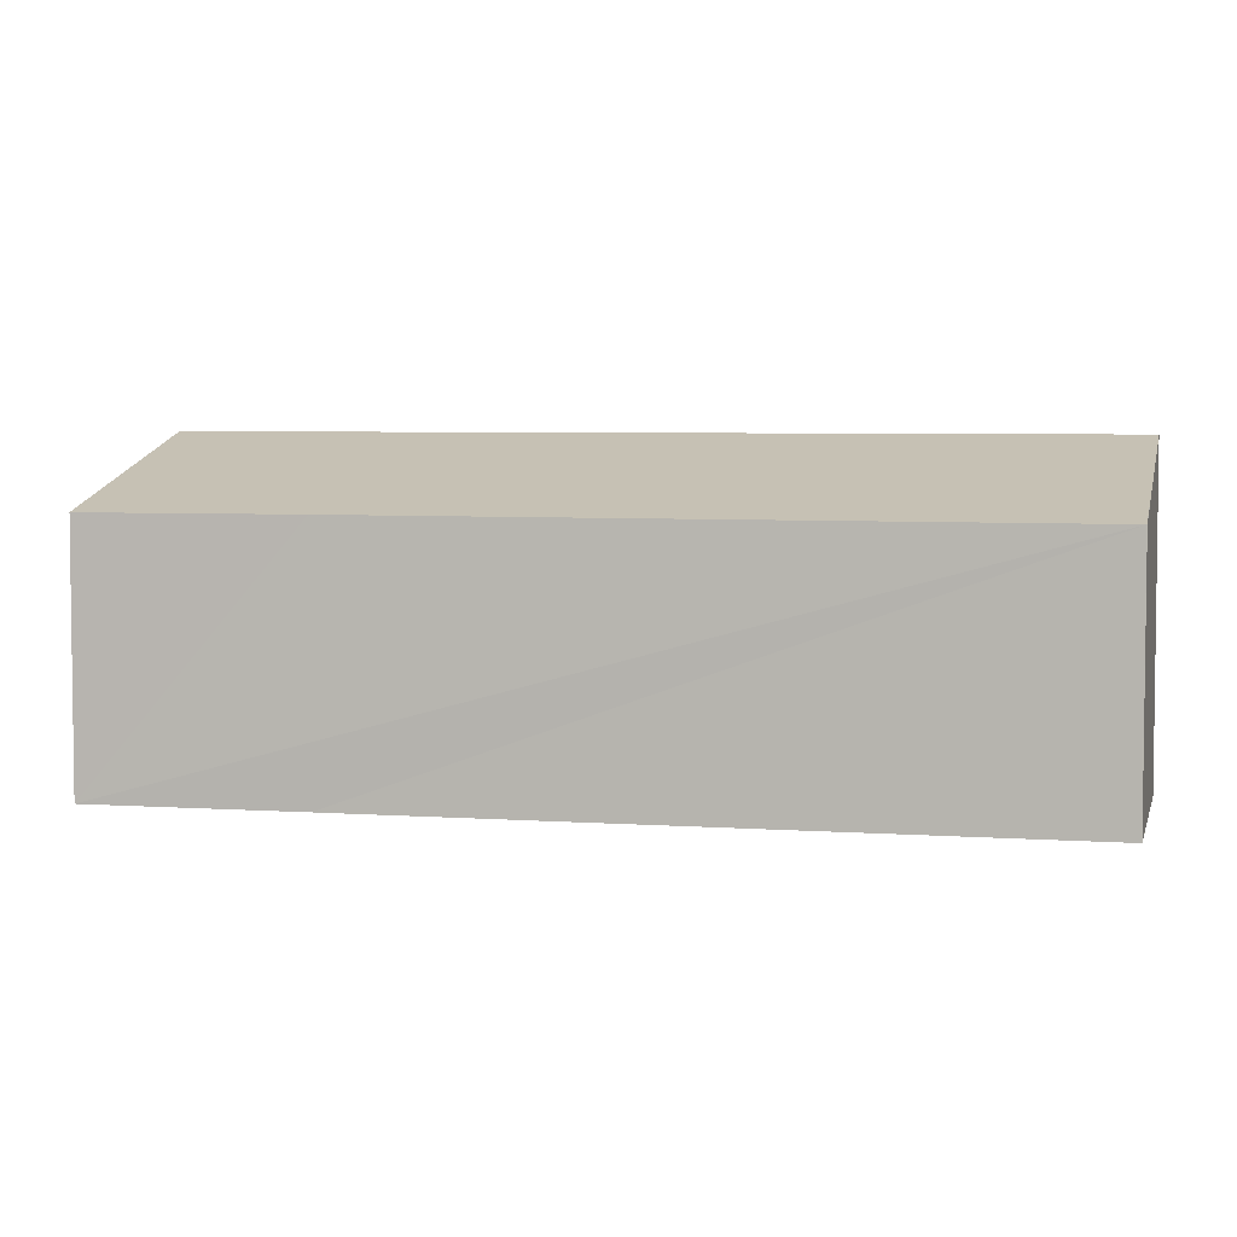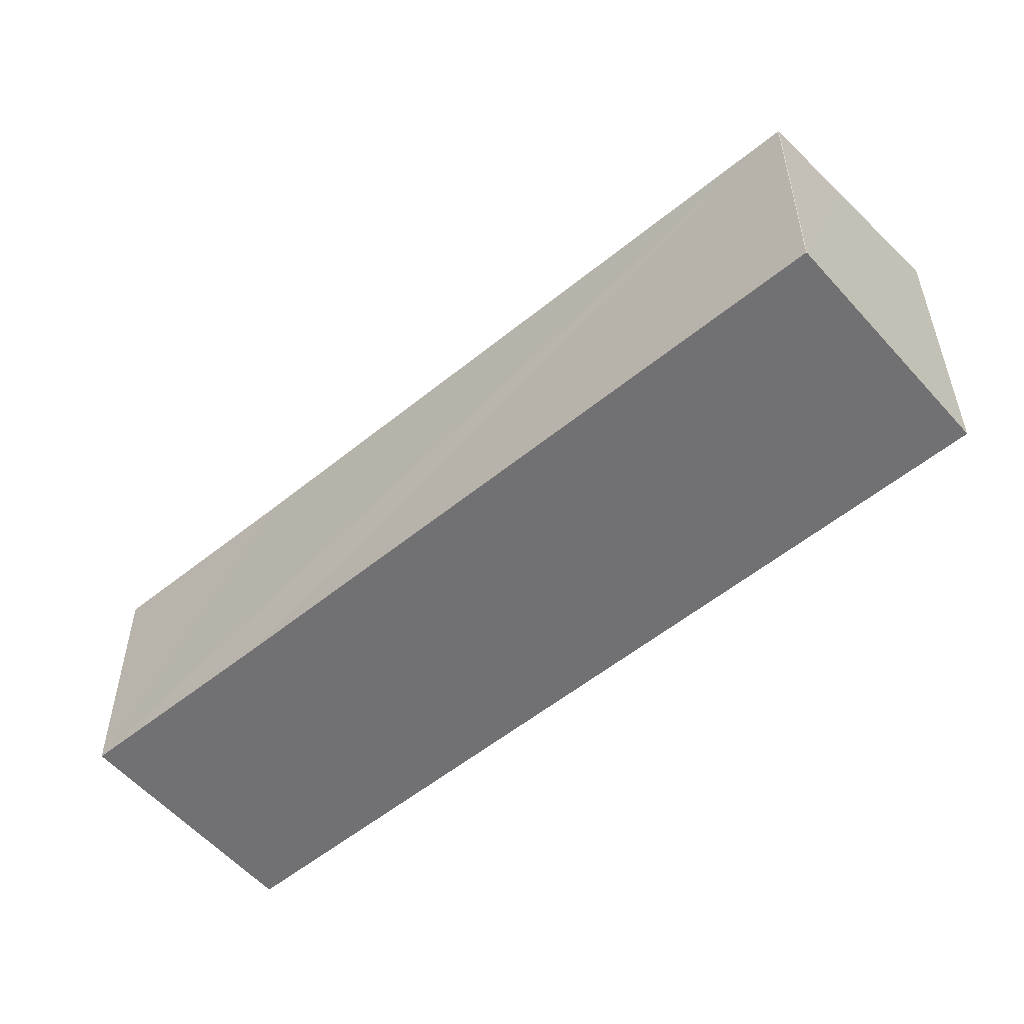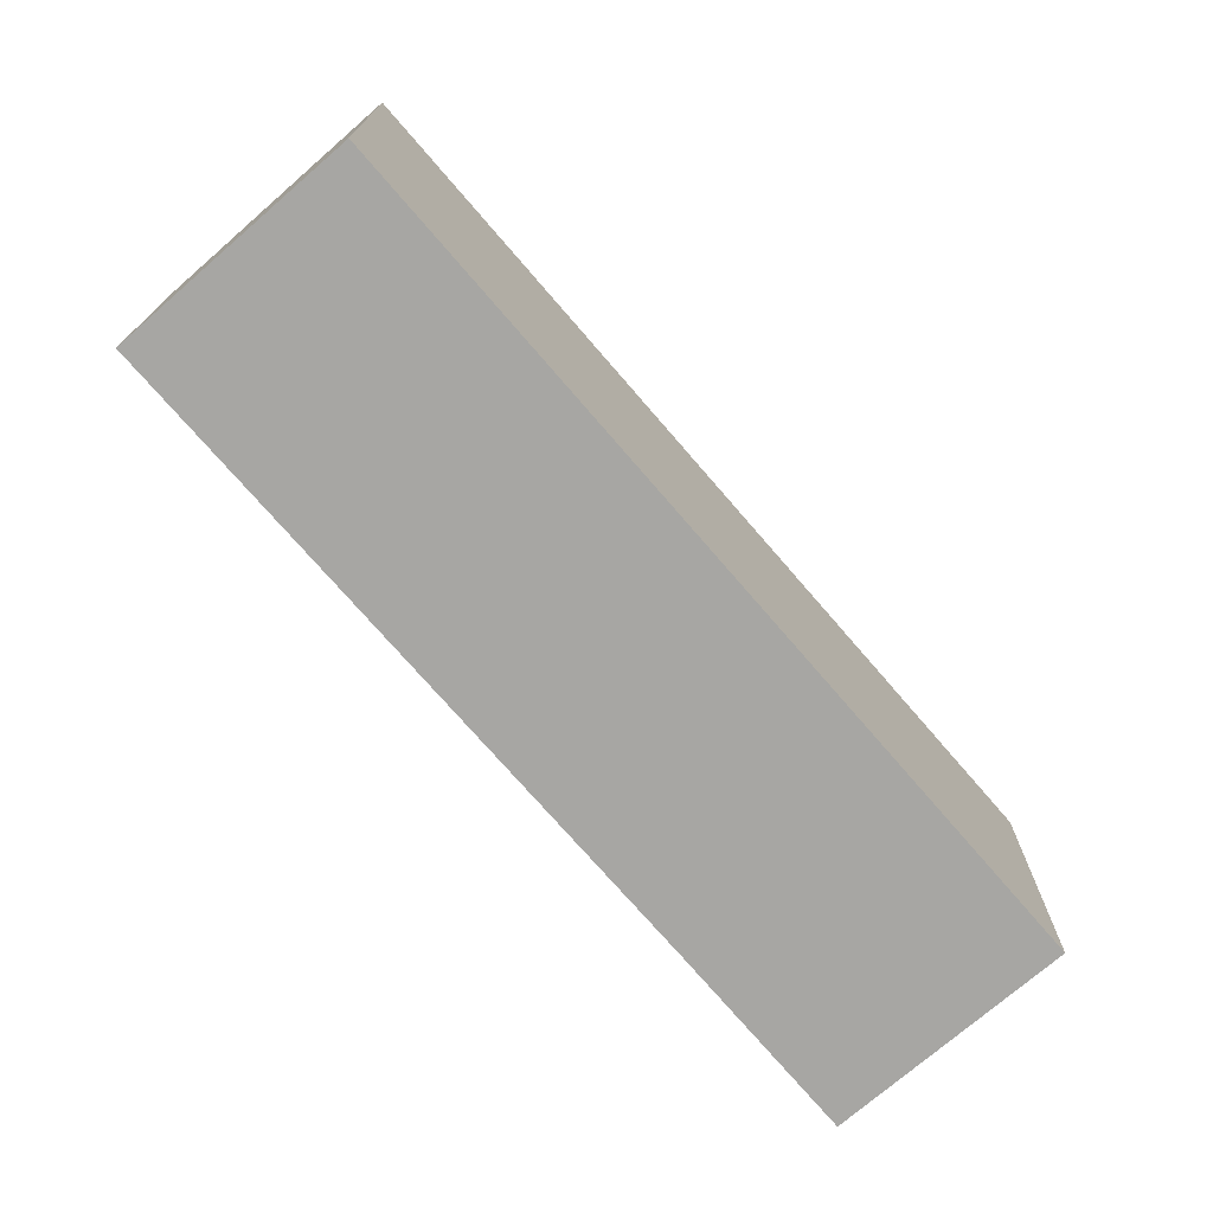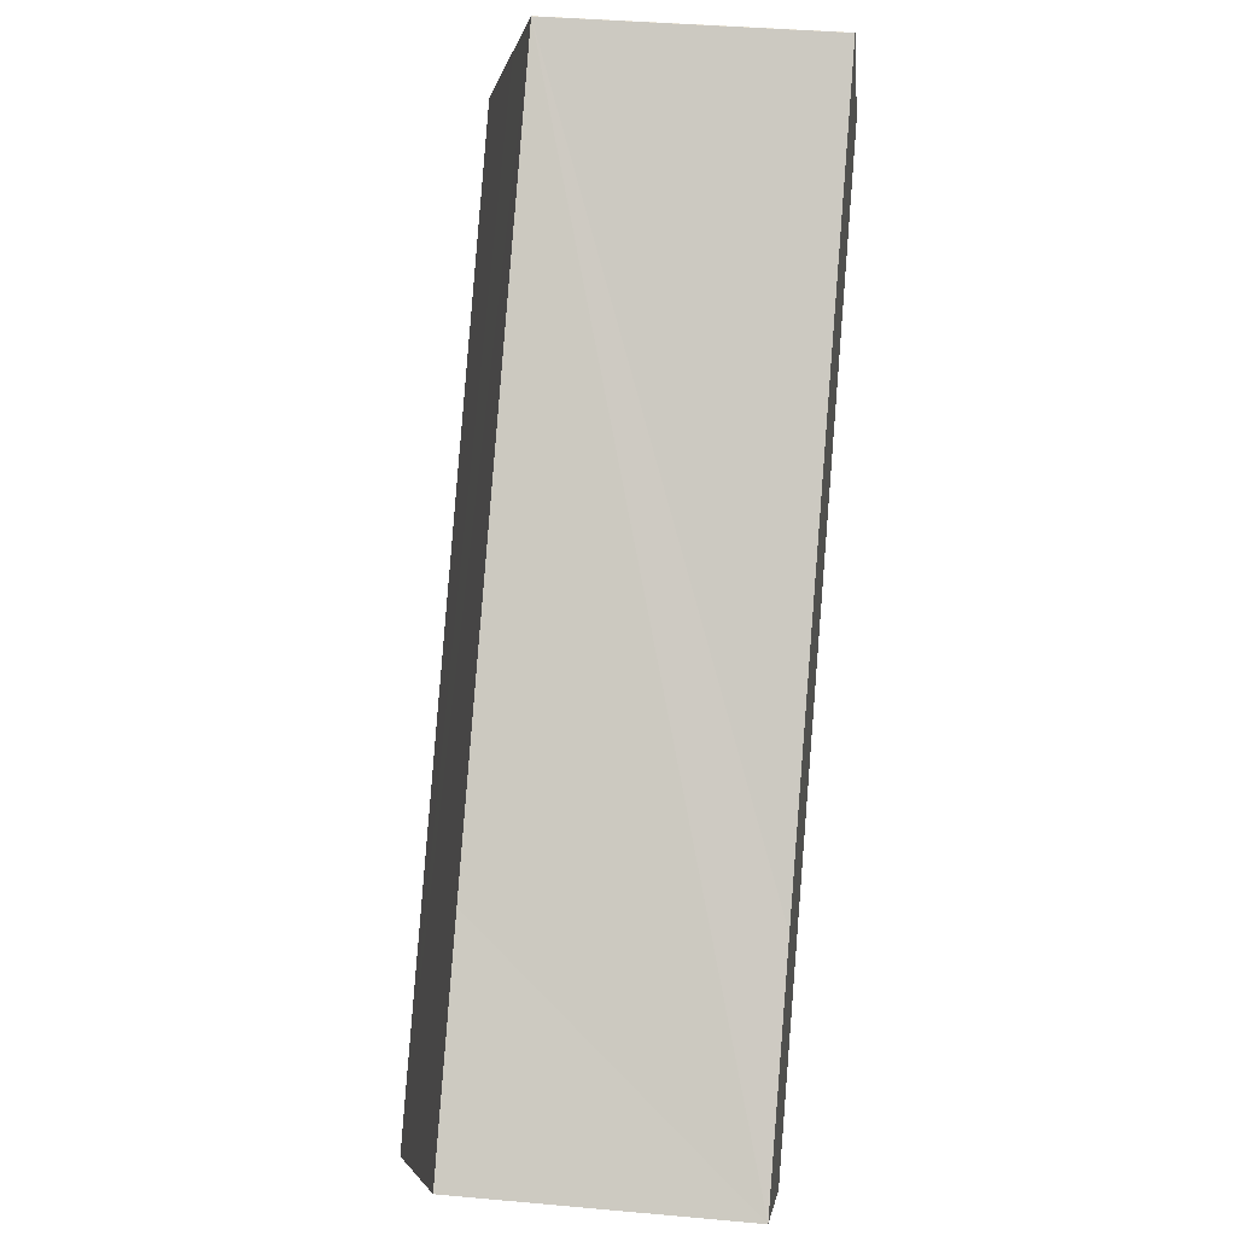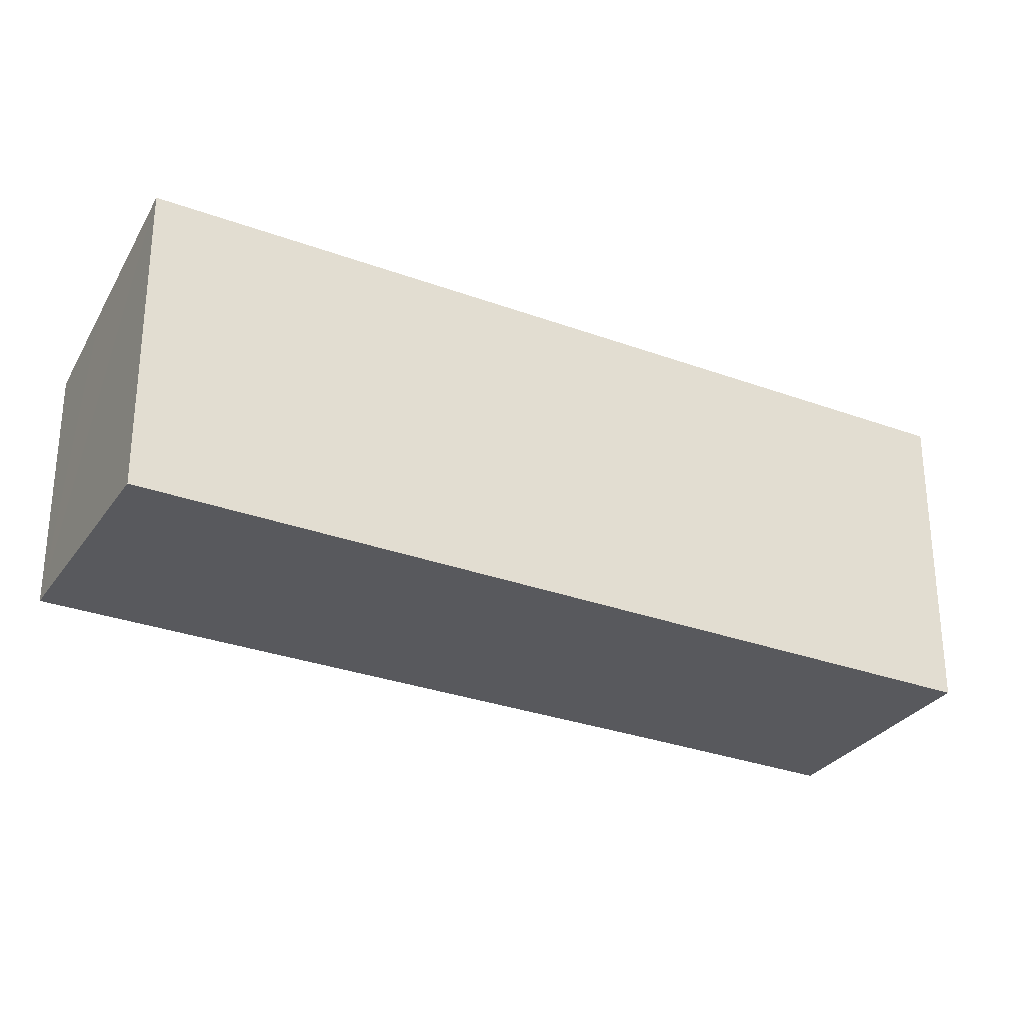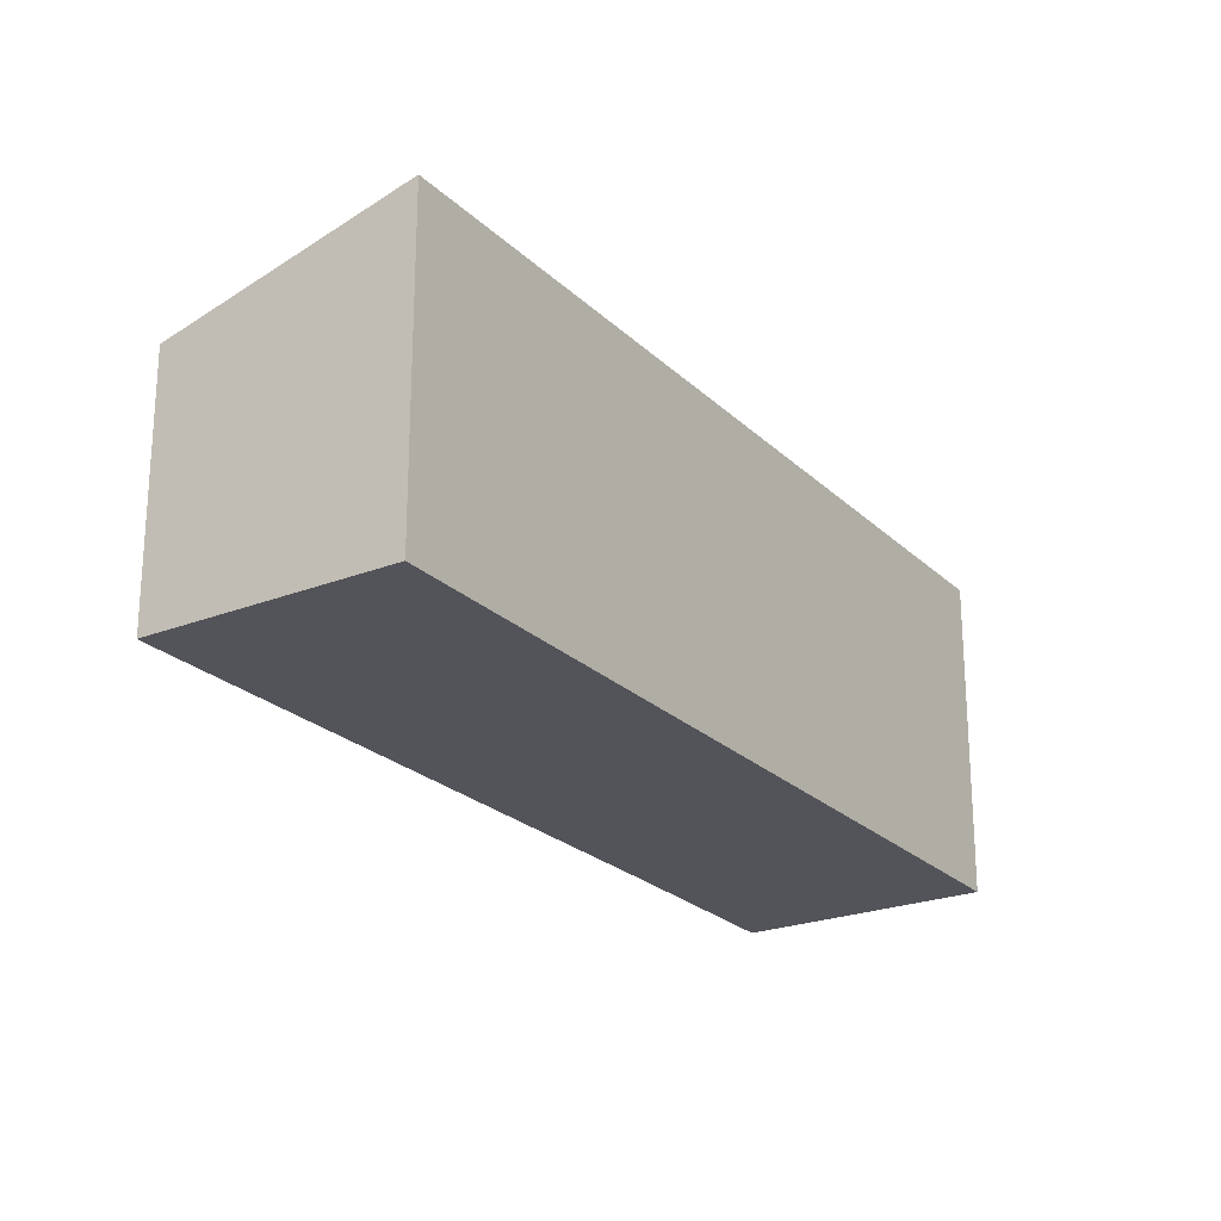
<metadata>
{"format":"obj","ext":"obj","renderer":"f3d","projection":"perspective","resolution":1024,"background":"white","views":[{"elev":4.8,"azim":-34.9,"up":"+Y"},{"elev":-55.3,"azim":-7.3,"up":"+Y"},{"elev":-74.2,"azim":83.0,"up":"+Y"},{"elev":37.1,"azim":-83.3,"up":"+Z"},{"elev":-30.0,"azim":103.9,"up":"+Y"},{"elev":-23.7,"azim":75.4,"up":"+Y"}]}
</metadata>
<code>
v  4.99 8.565 -4.555
v  18.39 7.489 16.3
v  21.44 8.565 13.56
v  16.37 6.776 18.1
v  3.911 6.796 4.27
v  0 6.79 4.158e-16
v  16.38 -1.108e-15 18.1
v  16.38 6.779 18.1
v  21.44 -8.302e-16 13.56
v  18.39 -9.979e-16 16.3
v  4.99 2.789e-16 -4.555
v  0 0 0
v  3.911 -2.615e-16 4.27
v  16.37 -1.108e-15 18.1
g defaultobject
f 1 2 3
f 2 1 4
f 4 1 5
f 5 1 6
f 7 2 8
f 2 7 3
f 3 7 9
f 9 7 10
f 9 1 3
f 1 9 11
f 11 6 1
f 6 11 12
f 12 5 6
f 5 12 4
f 4 12 13
f 4 13 14
f 4 7 8
f 7 4 14
f 10 11 9
f 11 10 12
f 12 10 13
f 13 10 7
f 13 7 14

</code>
